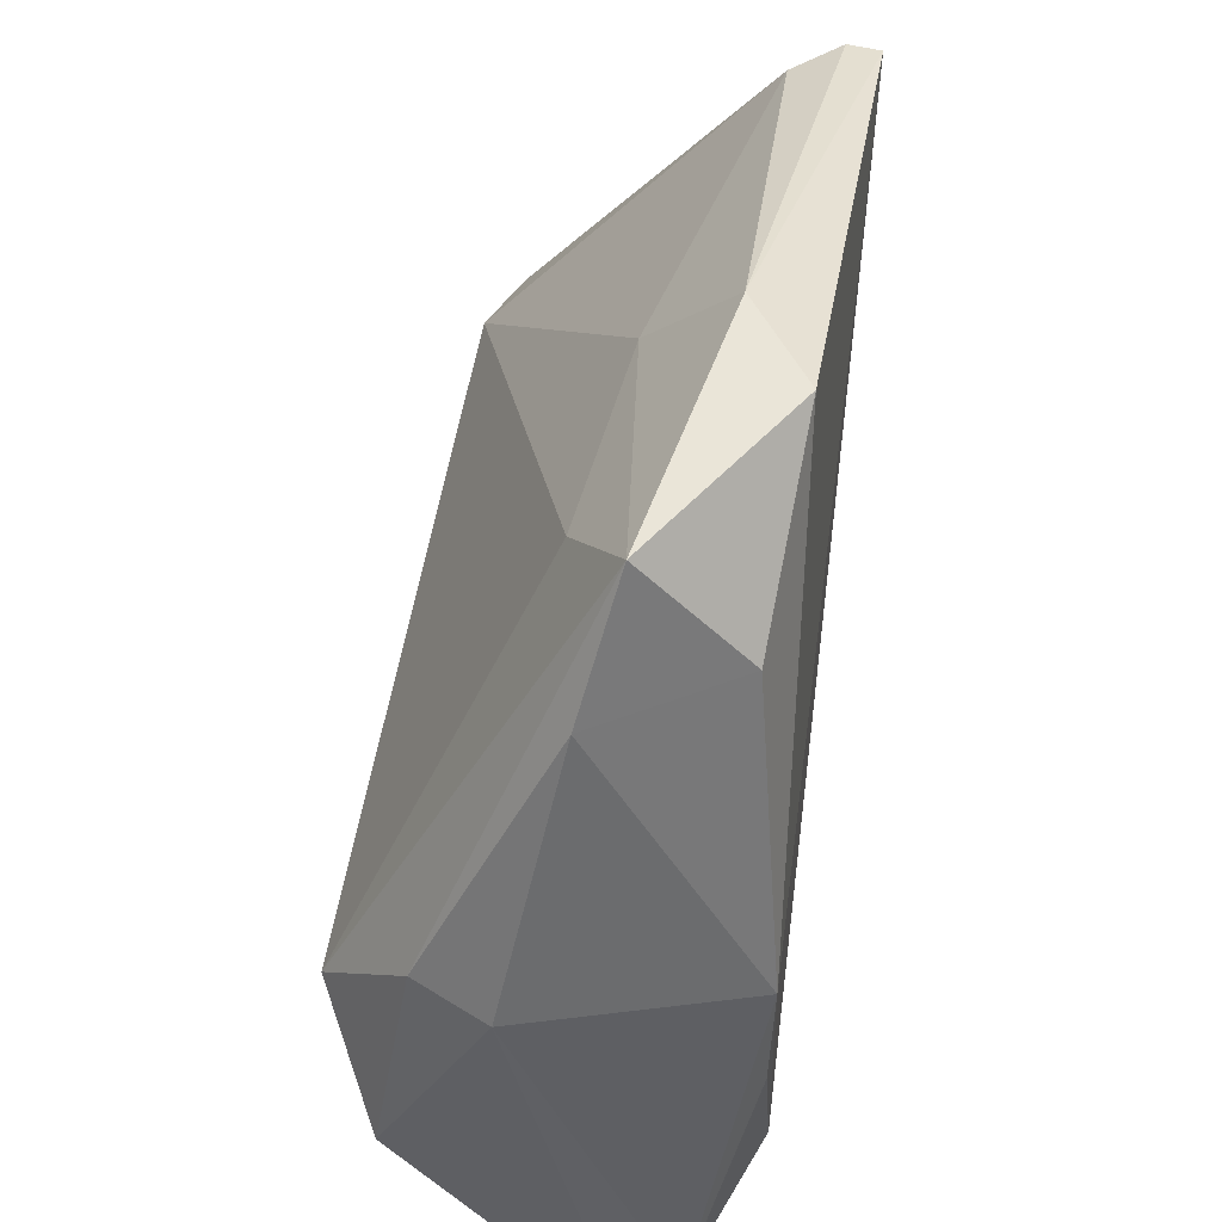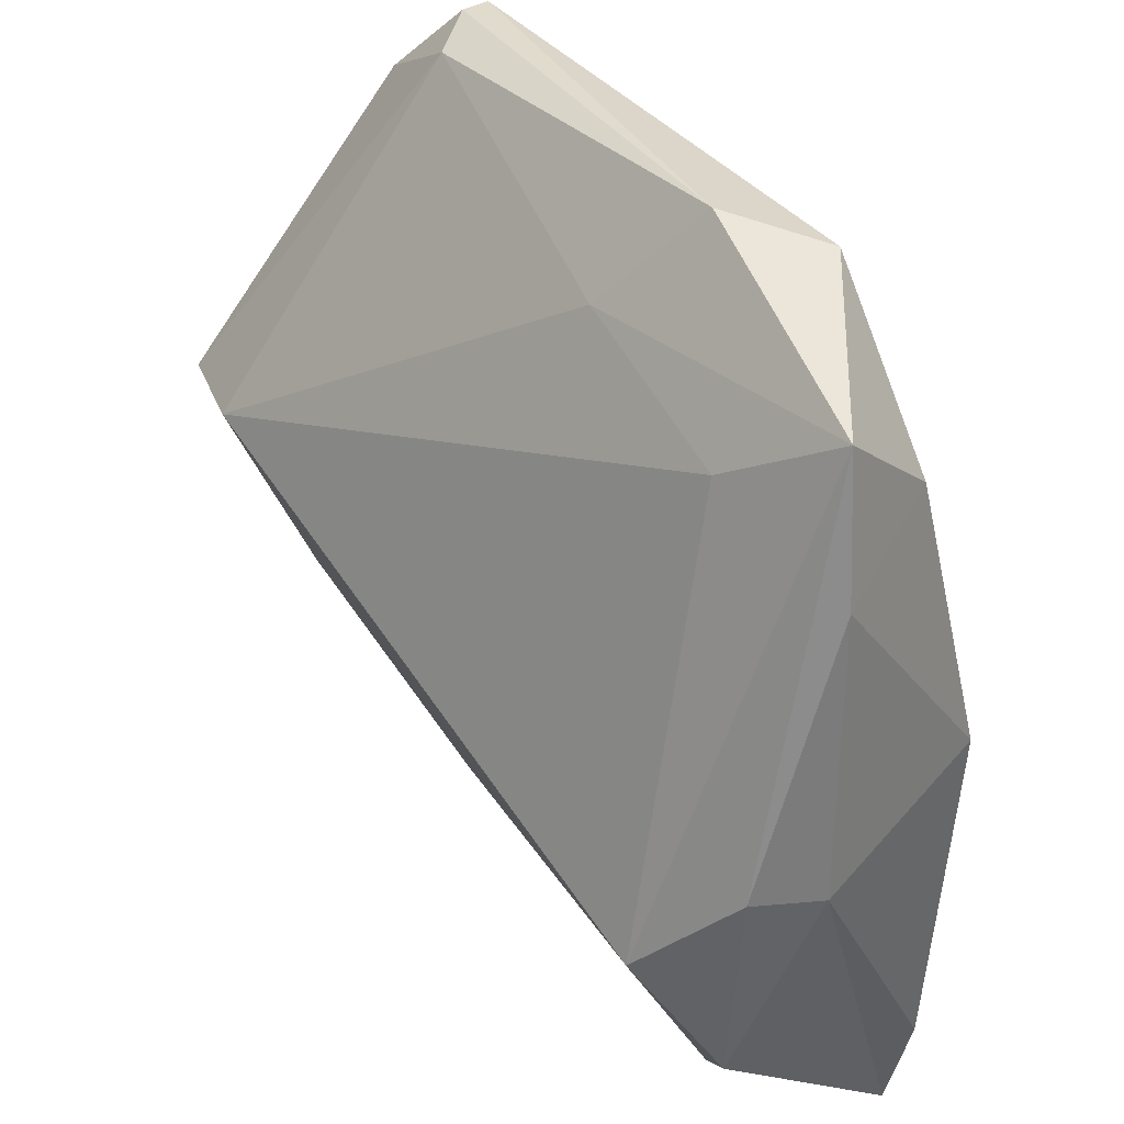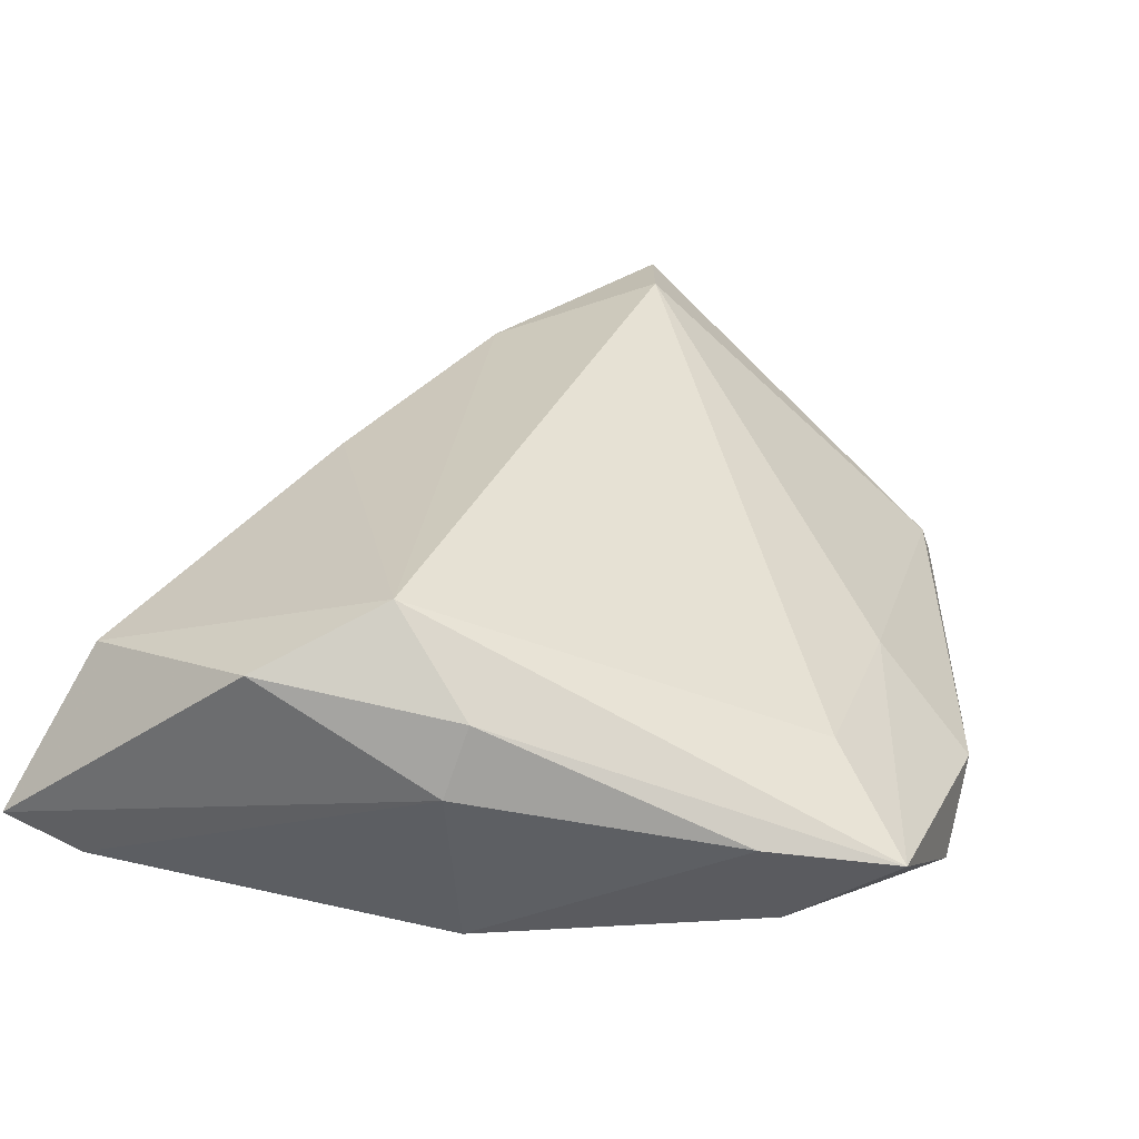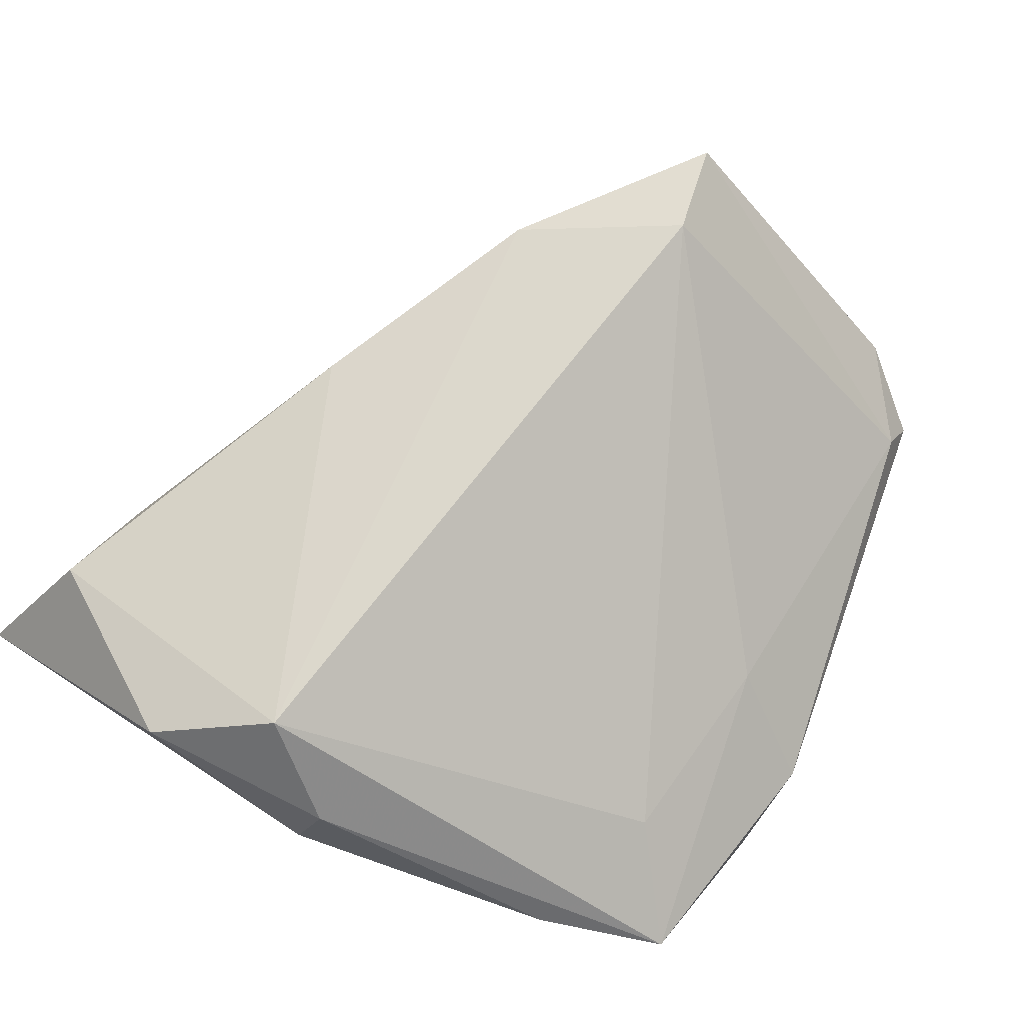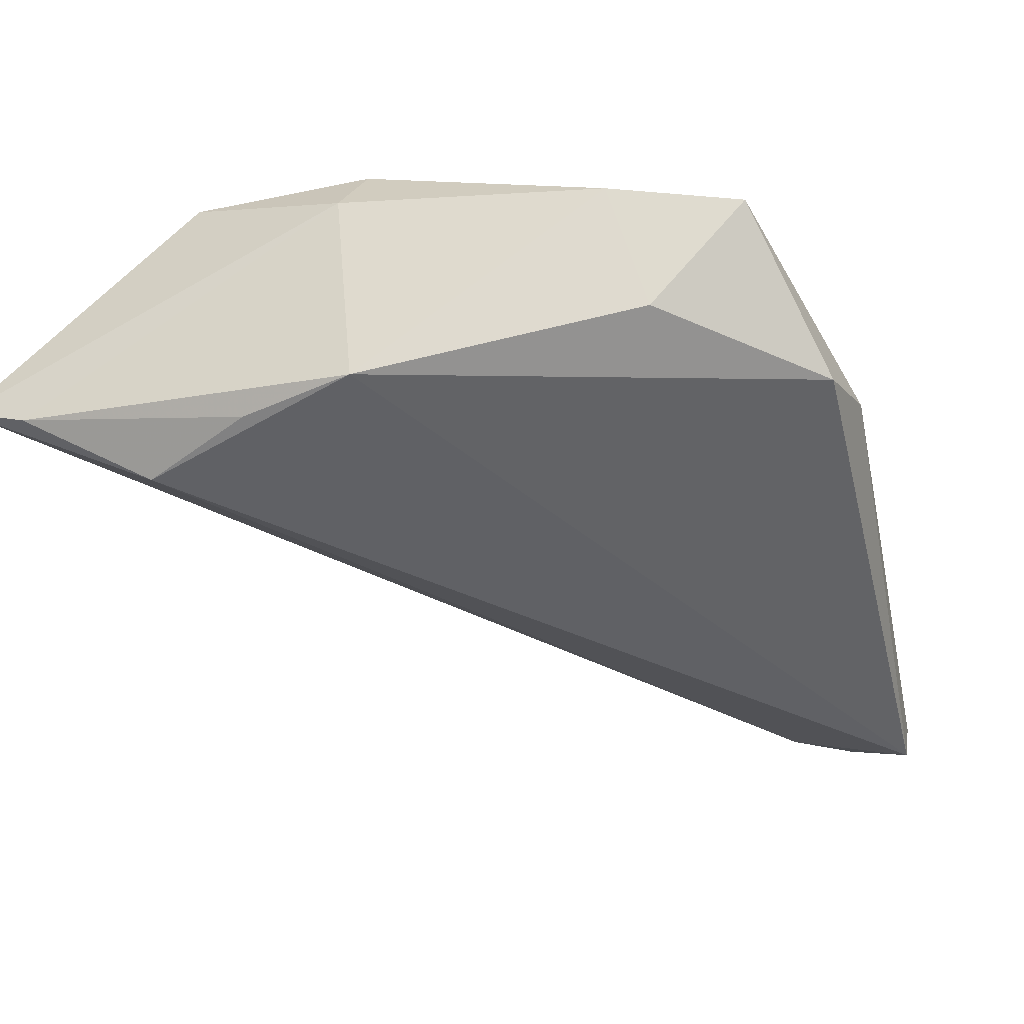
<metadata>
{"format":"obj","ext":"obj","renderer":"f3d","projection":"perspective","resolution":1024,"background":"white","views":[{"elev":48.2,"azim":98.0,"up":"+Y"},{"elev":49.8,"azim":55.8,"up":"+Y"},{"elev":32.4,"azim":106.1,"up":"+Z"},{"elev":75.7,"azim":123.5,"up":"+Z"},{"elev":-48.9,"azim":115.7,"up":"+Z"}]}
</metadata>
<code>
v 0.03675 -0.0004079 0.01326
v -0.03735 -0.02119 0.01667
v -0.05856 -0.00673 0.01839
v -0.05856 0.02324 -0.009188
v 0.007255 0.04391 -0.01628
v -0.01018 -0.03106 0.01442
v 0.03183 -0.01717 -0.0174
v -0.008601 0.03276 -0.0001649
v 0.03138 0.02755 -0.0002252
v 0.02412 0.02913 -0.01436
v 0.03824 -0.04356 -0.01098
v -0.04759 -0.003601 0.02114
v -0.04824 0.03199 -0.009019
v -0.002892 0.04439 -0.009553
v -0.05234 0.0325 -0.01421
v 0.03099 -0.009856 0.02255
v 0.01452 0.0319 0.002653
v 0.03216 -0.003404 -0.01779
v 0.03945 -0.002458 0.005611
v 0.0254 0.0417 -0.0037
v 0.01719 -0.04328 0.003033
v -0.0565 0.01628 -0.006357
v 0.02862 -0.03109 -0.01779
v 0.02841 -0.04429 0.009496
v -0.05294 0.03165 -0.01779
v 0.0396 -0.02248 0.01674
v 0.03944 -0.05174 -0.006527
f 22 3 4
f 22 23 27
f 4 3 13
f 25 22 4
f 23 22 25
f 26 24 27
f 16 24 26
f 27 24 21
f 27 21 2
f 2 22 27
f 3 22 2
f 4 13 15
f 15 25 4
f 16 26 1
f 27 23 11
f 12 2 16
f 3 2 12
f 12 13 3
f 6 24 16
f 16 2 6
f 6 21 24
f 6 2 21
f 19 1 26
f 19 26 27
f 27 11 19
f 9 1 19
f 7 11 23
f 20 10 5
f 9 10 20
f 16 1 20
f 20 1 9
f 18 10 9
f 9 19 18
f 5 10 18
f 18 19 11
f 11 7 18
f 18 25 5
f 23 25 18
f 18 7 23
f 14 20 5
f 14 15 13
f 5 25 14
f 25 15 14
f 20 14 8
f 13 12 8
f 8 14 13
f 17 8 12
f 20 8 17
f 17 12 16
f 16 20 17

</code>
